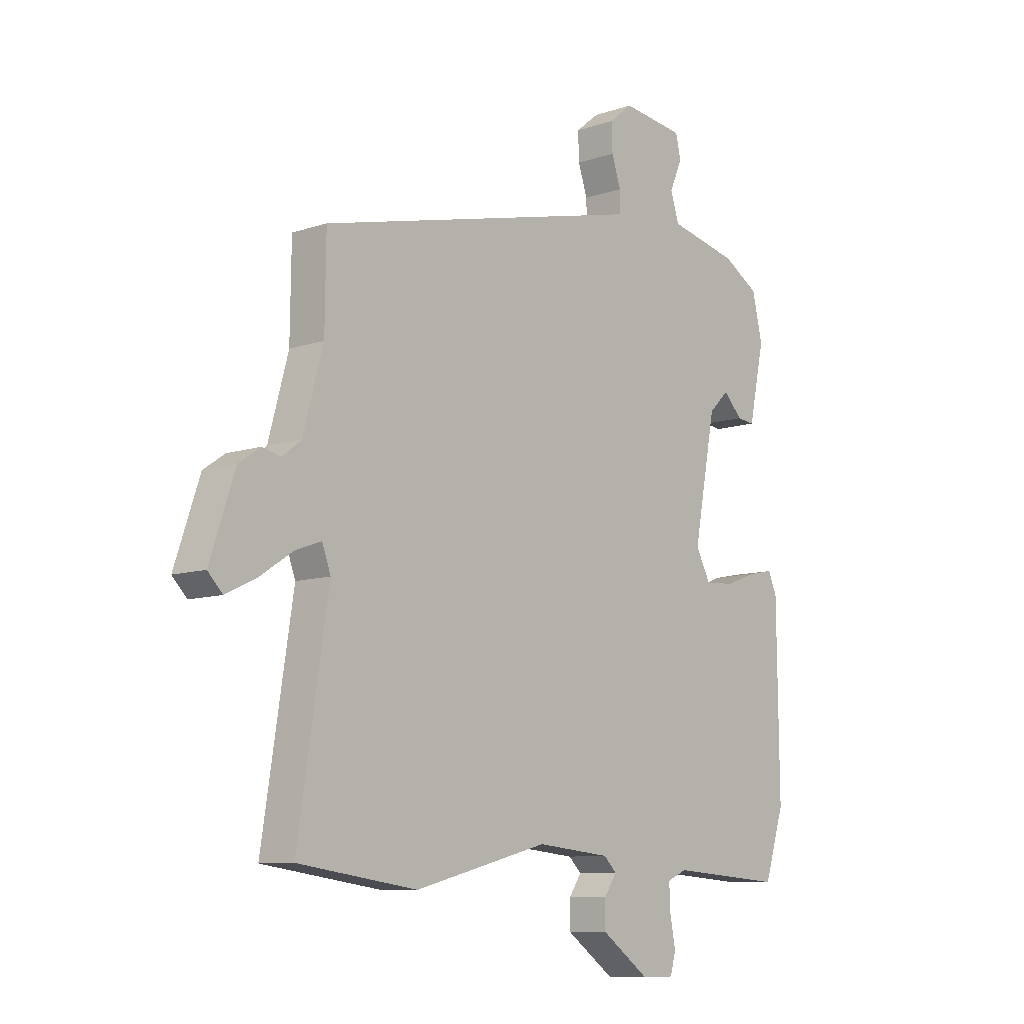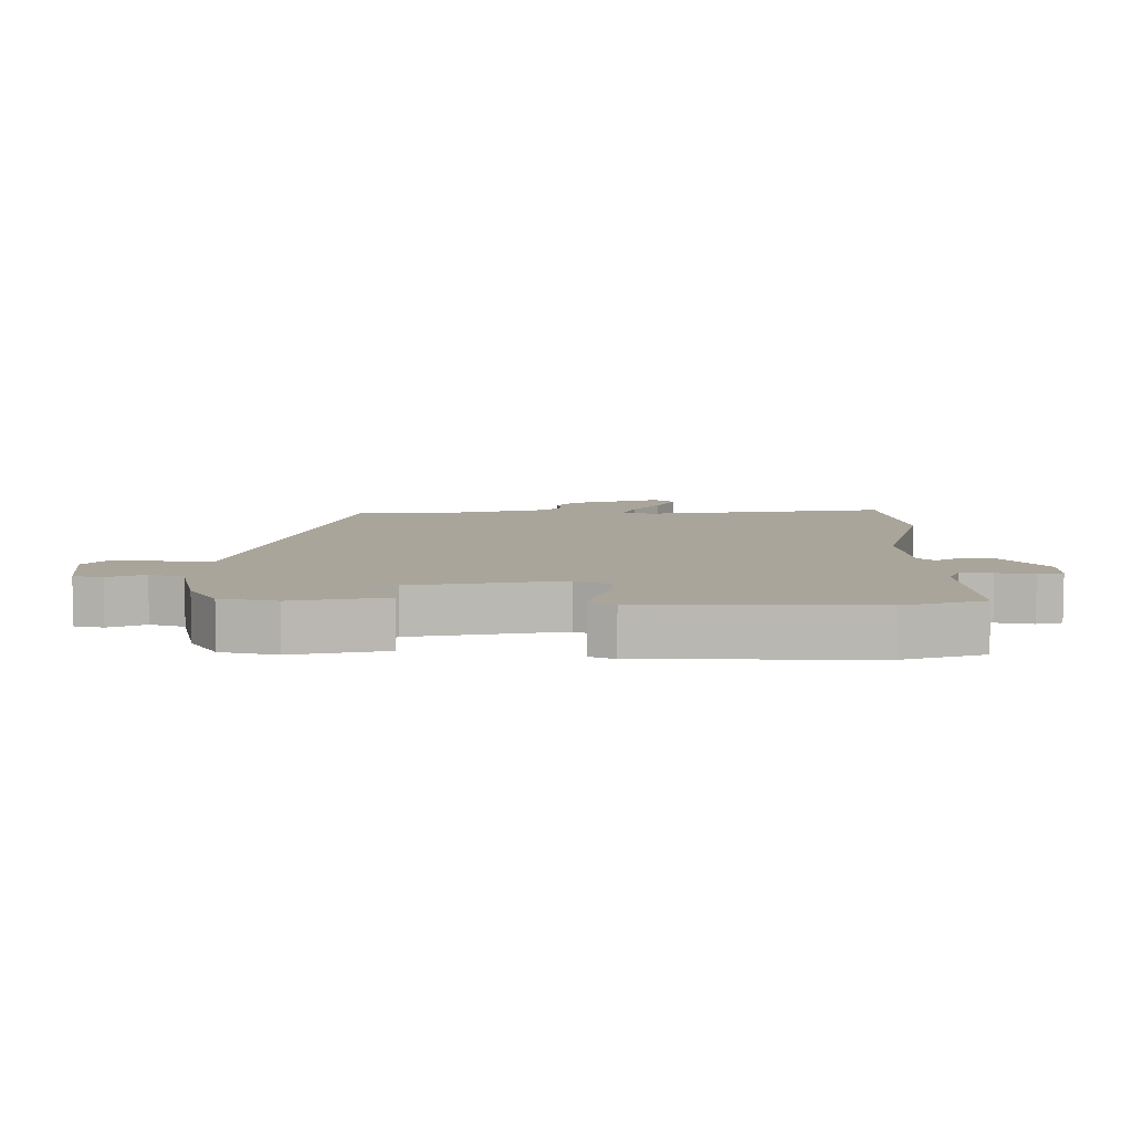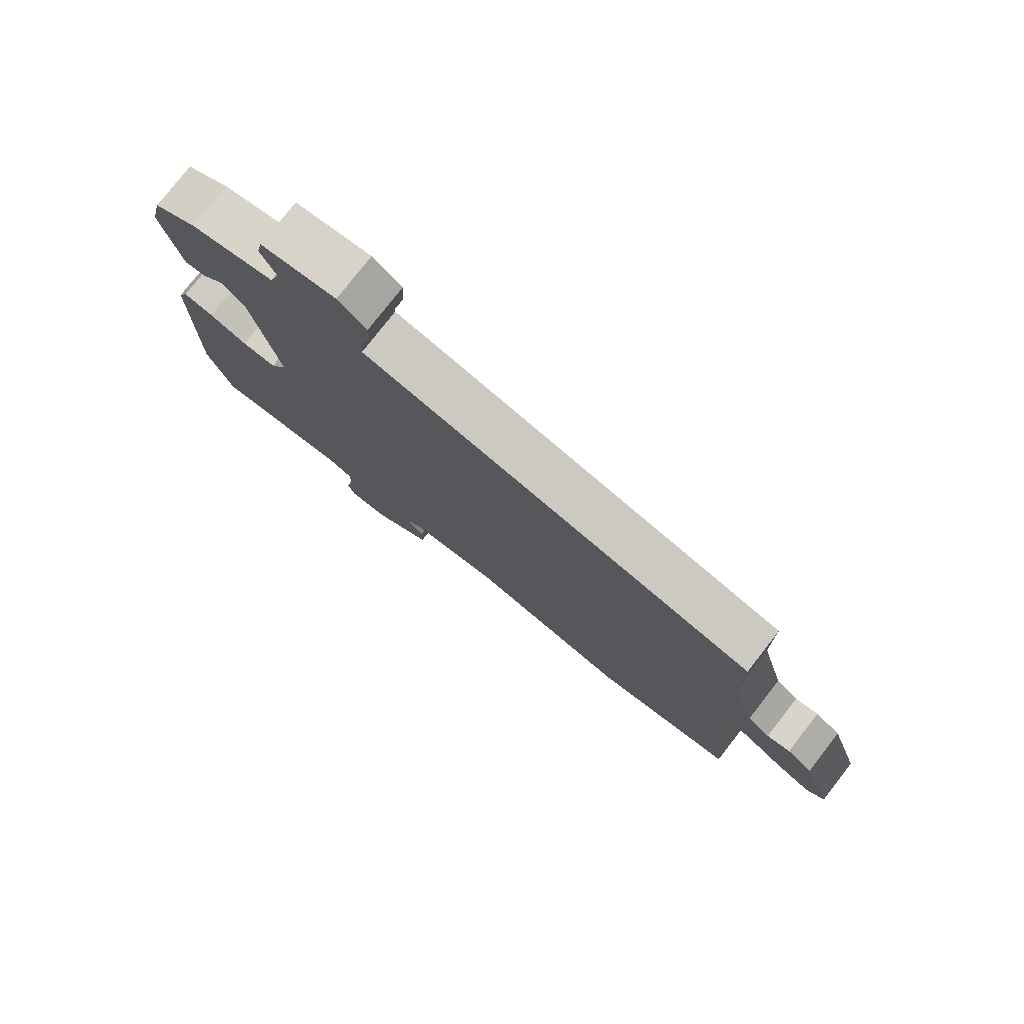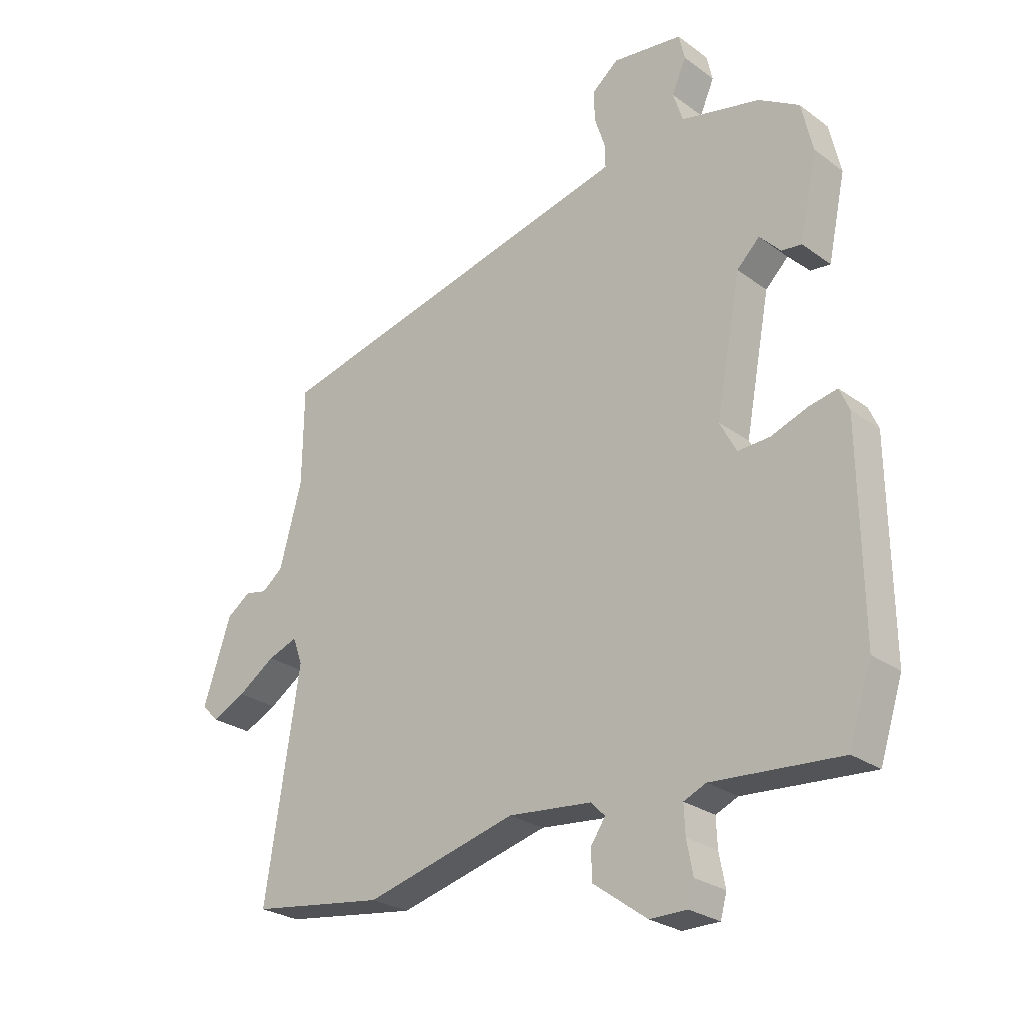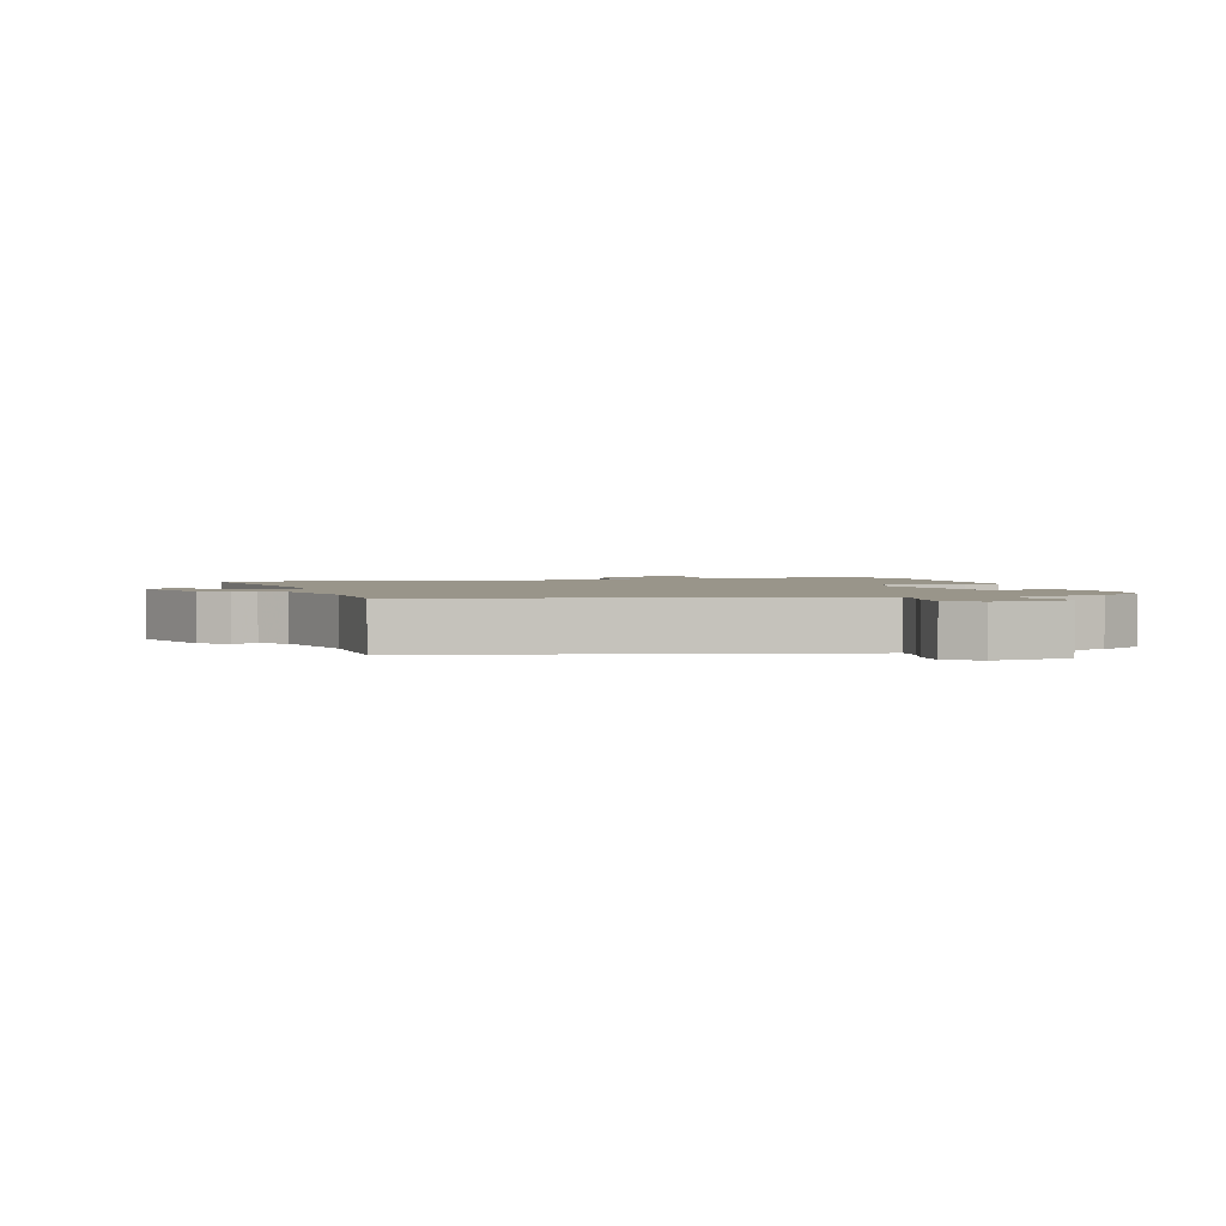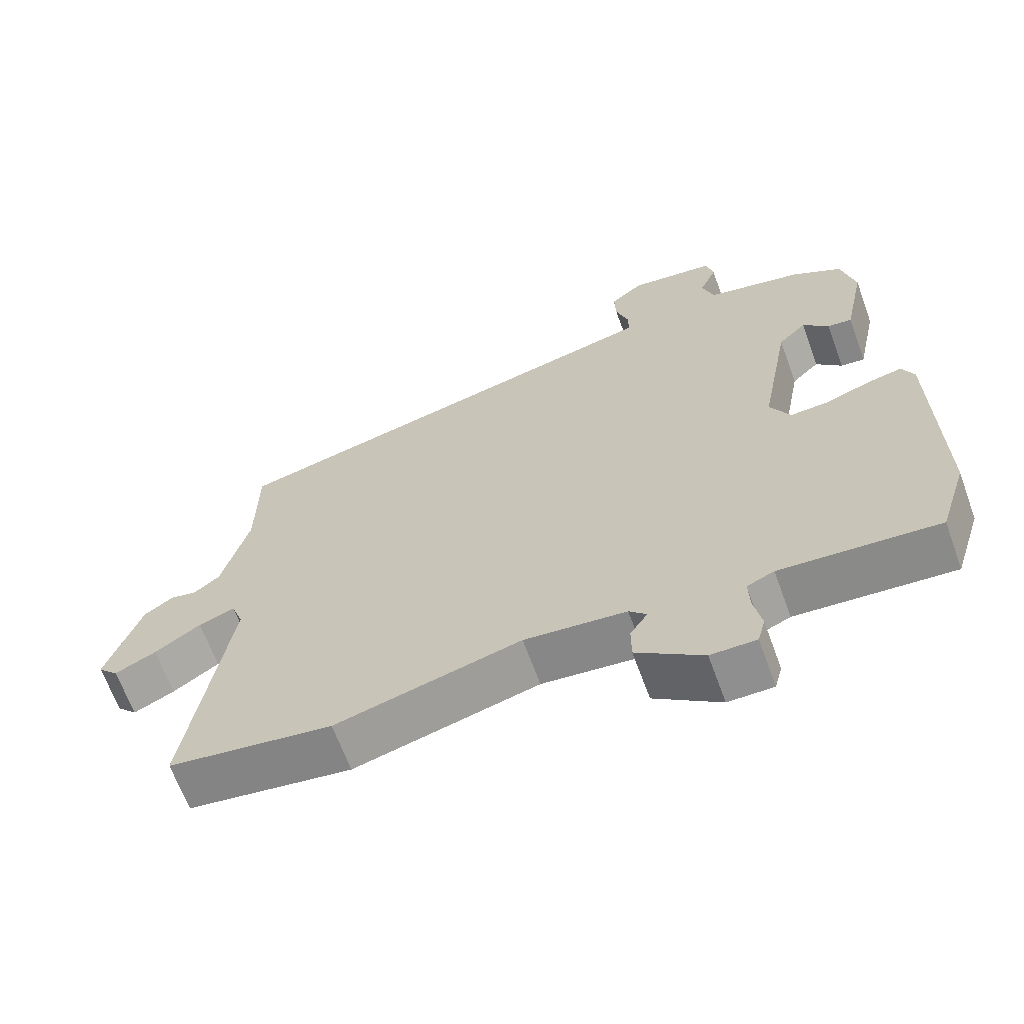
<metadata>
{"format":"obj","ext":"obj","renderer":"f3d","projection":"perspective","resolution":1024,"background":"white","views":[{"elev":-9.3,"azim":-48.5,"up":"+Z"},{"elev":7.6,"azim":90.3,"up":"+Y"},{"elev":78.3,"azim":-142.0,"up":"+Z"},{"elev":-26.4,"azim":41.4,"up":"+Z"},{"elev":2.1,"azim":-17.4,"up":"+Y"},{"elev":-65.4,"azim":20.0,"up":"+Z"}]}
</metadata>
<code>
v 0.538 0.07 -0.383
v 0.498 0.07 -0.507
v 0.273 0.07 -0.49
v 0.234 0.07 -0.507
v 0.236 0.07 -0.557
v 0.247 0.07 -0.614
v 0.236 0.07 -0.654
v 0.171 0.07 -0.654
v 0.076 0.07 -0.585
v 0.076 0.07 -0.533
v 0.101 0.07 -0.496
v 0.076 0.07 -0.471
v -0.07 0.07 -0.456
v -0.335 0.07 -0.524
v -0.57 0.07 -0.49
v -0.51 0.07 -0.103
v -0.527 0.07 -0.056
v -0.579 0.07 -0.075
v -0.645 0.07 -0.119
v -0.704 0.07 -0.147
v -0.733 0.07 -0.117
v -0.684 0.07 0.029
v -0.642 0.07 0.058
v -0.604 0.07 0.05
v -0.567 0.07 0.079
v -0.528 0.07 0.223
v -0.526 0.07 0.391
v 0.075 0.07 0.535
v 0.125 0.07 0.547
v 0.124 0.07 0.588
v 0.106 0.07 0.643
v 0.104 0.07 0.697
v 0.151 0.07 0.735
v 0.274 0.07 0.719
v 0.284 0.07 0.674
v 0.259 0.07 0.617
v 0.276 0.07 0.564
v 0.414 0.07 0.533
v 0.485 0.07 0.49
v 0.505 0.07 0.403
v 0.474 0.07 0.258
v 0.439 0.07 0.262
v 0.402 0.07 0.301
v 0.362 0.07 0.262
v 0.318 0.07 0.03
v 0.347 0.07 -0.025
v 0.404 0.07 -0.022
v 0.467 0.07 0.001
v 0.517 0.07 0.011
v 0.534 0.07 -0.028
v 0.538 0 -0.383
v 0.498 0 -0.507
v 0.273 0 -0.49
v 0.234 0 -0.507
v 0.236 0 -0.557
v 0.247 0 -0.614
v 0.236 0 -0.654
v 0.171 0 -0.654
v 0.076 0 -0.585
v 0.076 0 -0.533
v 0.101 0 -0.496
v 0.076 0 -0.471
v -0.07 0 -0.456
v -0.335 0 -0.524
v -0.57 0 -0.49
v -0.51 0 -0.103
v -0.527 0 -0.056
v -0.579 0 -0.075
v -0.645 0 -0.119
v -0.704 0 -0.147
v -0.733 0 -0.117
v -0.684 0 0.029
v -0.642 0 0.058
v -0.604 0 0.05
v -0.567 0 0.079
v -0.528 0 0.223
v -0.526 0 0.391
v 0.075 0 0.535
v 0.125 0 0.547
v 0.124 0 0.588
v 0.106 0 0.643
v 0.104 0 0.697
v 0.151 0 0.735
v 0.274 0 0.719
v 0.284 0 0.674
v 0.259 0 0.617
v 0.276 0 0.564
v 0.414 0 0.533
v 0.485 0 0.49
v 0.505 0 0.403
v 0.474 0 0.258
v 0.439 0 0.262
v 0.402 0 0.301
v 0.362 0 0.262
v 0.318 0 0.03
v 0.347 0 -0.025
v 0.404 0 -0.022
v 0.467 0 0.001
v 0.517 0 0.011
v 0.534 0 -0.028
f 47 48 49 50
f 46 47 50 1
f 40 41 42 43
f 40 43 44
f 37 38 39 40
f 37 40 44
f 36 37 44 45
f 34 35 36
f 33 34 36
f 30 31 32 33
f 29 30 33 36
f 26 27 28
f 25 26 28 29
f 24 25 29 36
f 22 23 24
f 21 22 24
f 18 19 20 21
f 17 18 21 24
f 13 14 15 16
f 12 13 16 17
f 8 9 10 11
f 6 7 8 11
f 5 6 11 12
f 4 5 12 17
f 46 1 2 3
f 45 46 3 4
f 24 36 45
f 4 17 24 45
f 100 99 98 97
f 51 100 97 96
f 93 92 91 90
f 94 93 90
f 90 89 88 87
f 94 90 87
f 95 94 87 86
f 86 85 84
f 86 84 83
f 83 82 81 80
f 86 83 80 79
f 78 77 76
f 79 78 76 75
f 86 79 75 74
f 74 73 72
f 74 72 71
f 71 70 69 68
f 74 71 68 67
f 66 65 64 63
f 67 66 63 62
f 61 60 59 58
f 61 58 57 56
f 62 61 56 55
f 67 62 55 54
f 53 52 51 96
f 54 53 96 95
f 95 86 74
f 95 74 67 54
f 1 51 52 2
f 2 52 53 3
f 3 53 54 4
f 4 54 55 5
f 5 55 56 6
f 6 56 57 7
f 7 57 58 8
f 8 58 59 9
f 9 59 60 10
f 10 60 61 11
f 11 61 62 12
f 12 62 63 13
f 13 63 64 14
f 14 64 65 15
f 15 65 66 16
f 16 66 67 17
f 17 67 68 18
f 18 68 69 19
f 19 69 70 20
f 20 70 71 21
f 21 71 72 22
f 22 72 73 23
f 23 73 74 24
f 24 74 75 25
f 25 75 76 26
f 26 76 77 27
f 27 77 78 28
f 28 78 79 29
f 29 79 80 30
f 30 80 81 31
f 31 81 82 32
f 32 82 83 33
f 33 83 84 34
f 34 84 85 35
f 35 85 86 36
f 36 86 87 37
f 37 87 88 38
f 38 88 89 39
f 39 89 90 40
f 40 90 91 41
f 41 91 92 42
f 42 92 93 43
f 43 93 94 44
f 44 94 95 45
f 45 95 96 46
f 46 96 97 47
f 47 97 98 48
f 48 98 99 49
f 49 99 100 50
f 50 100 51 1

</code>
